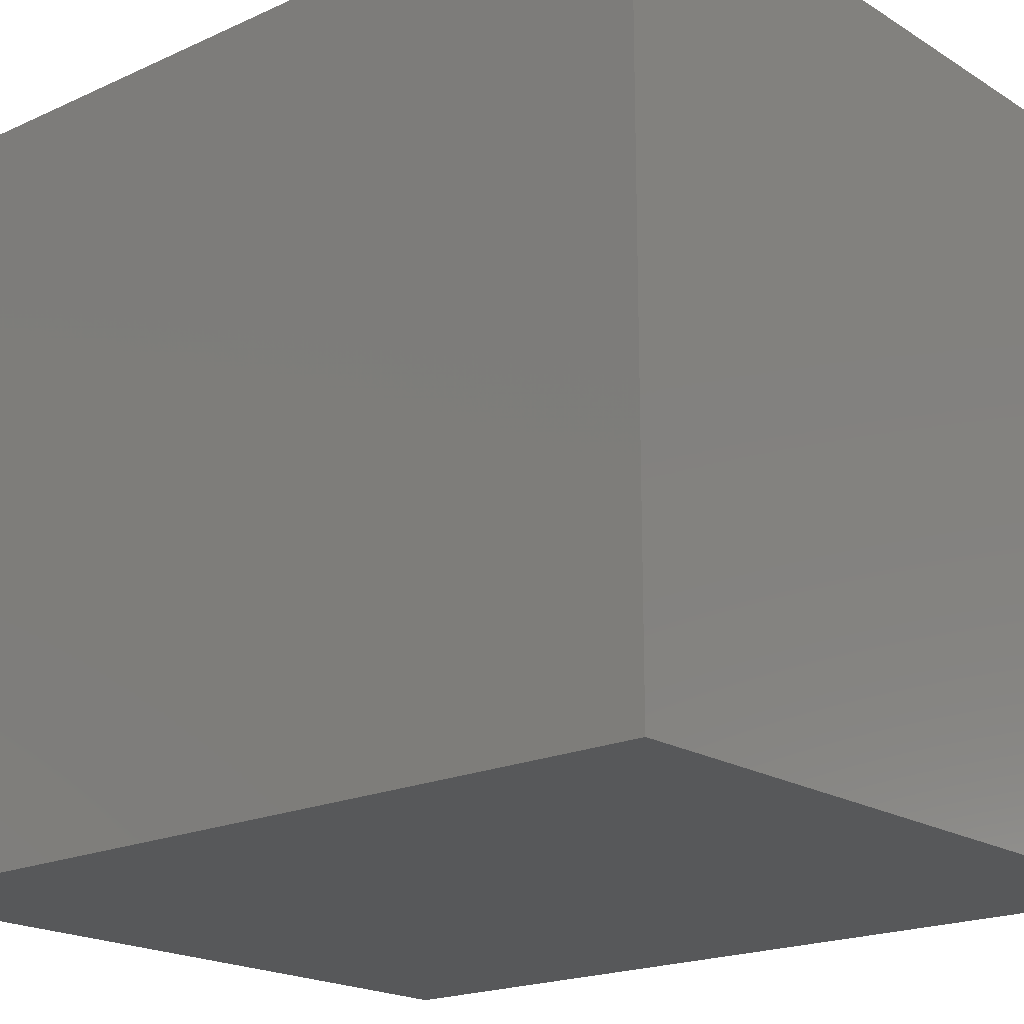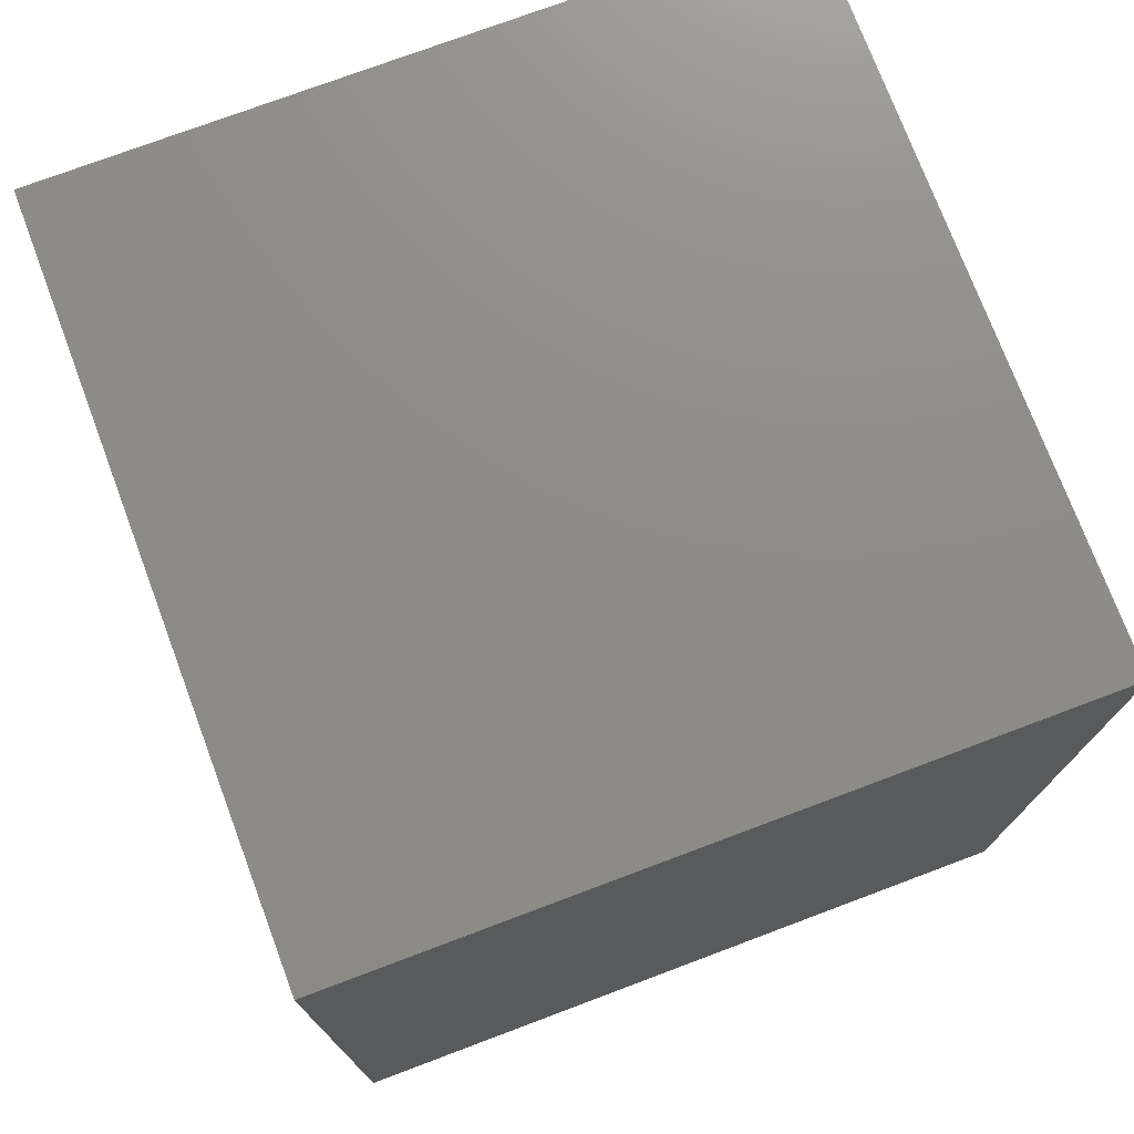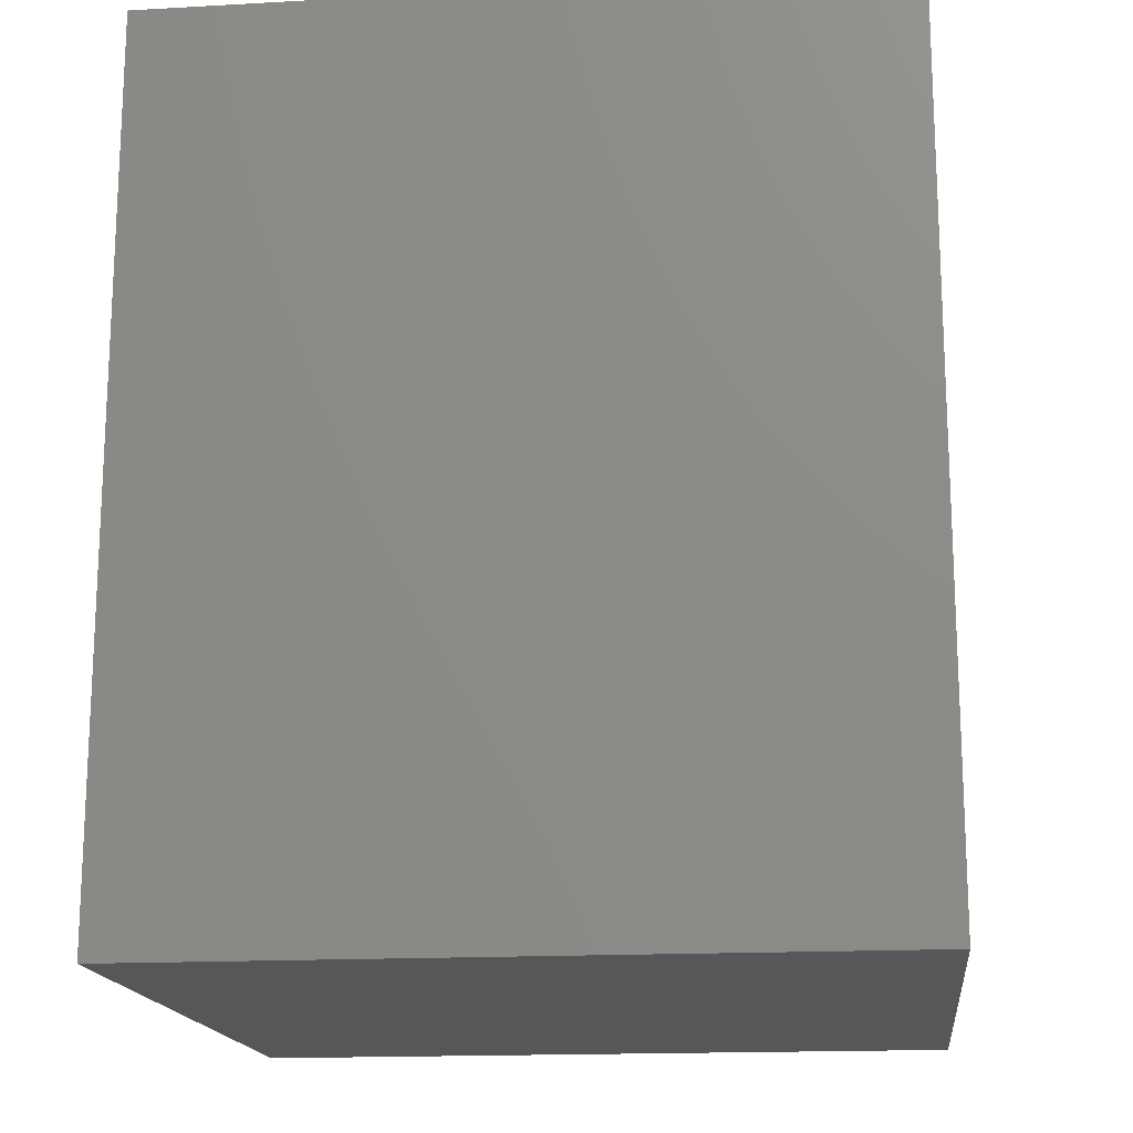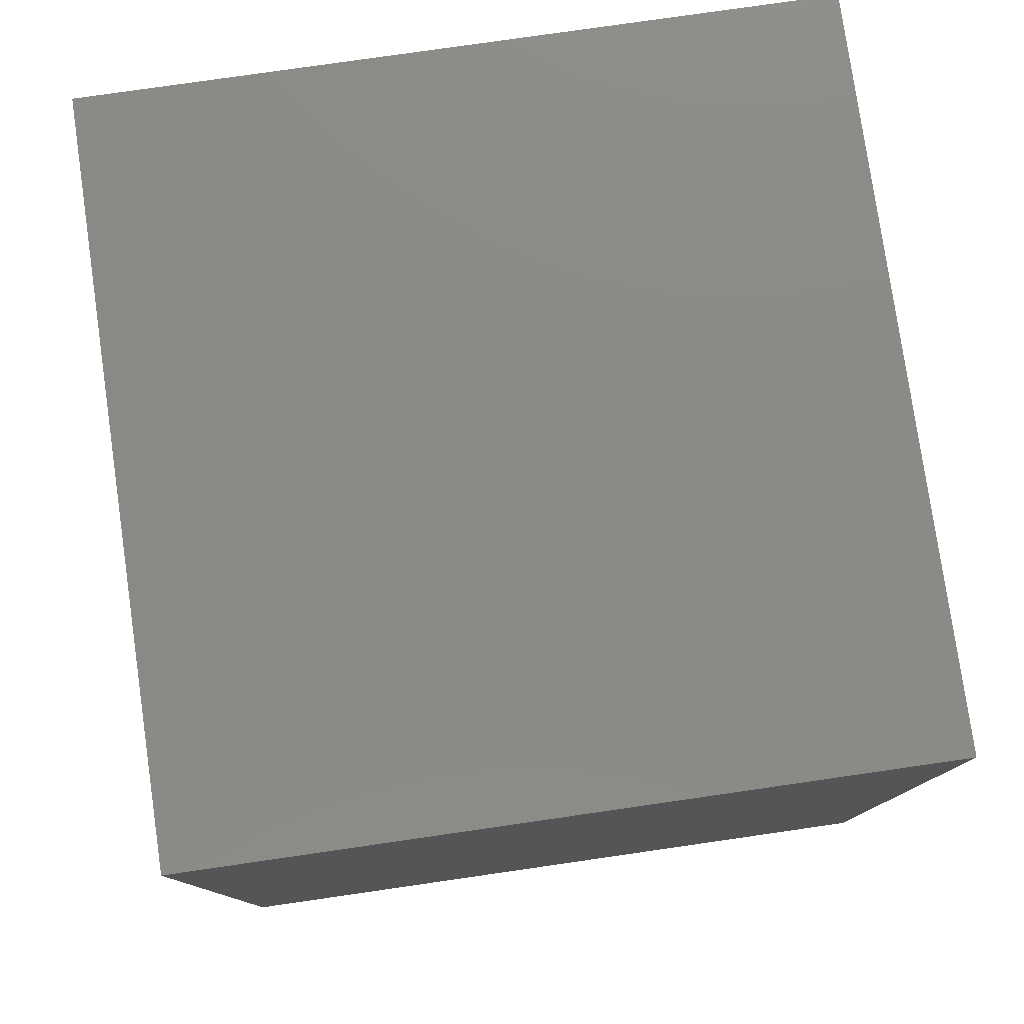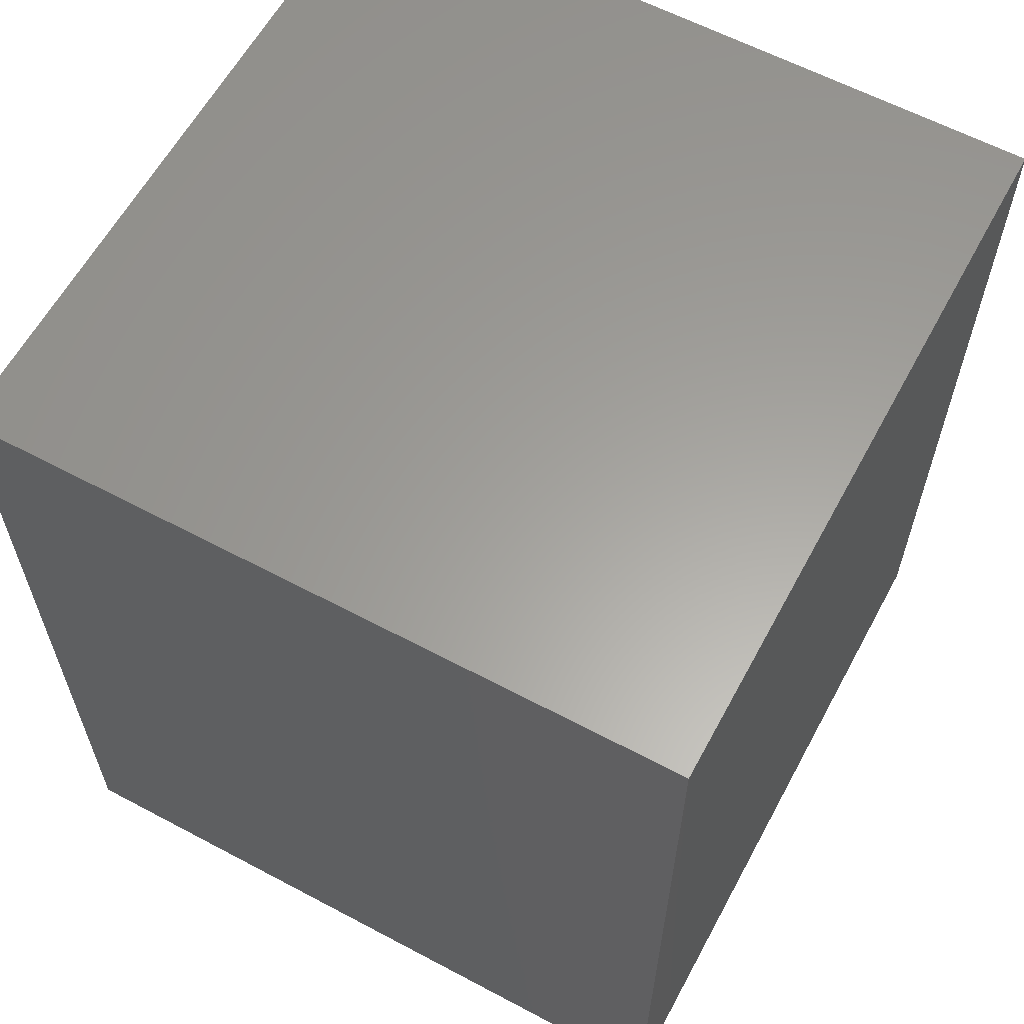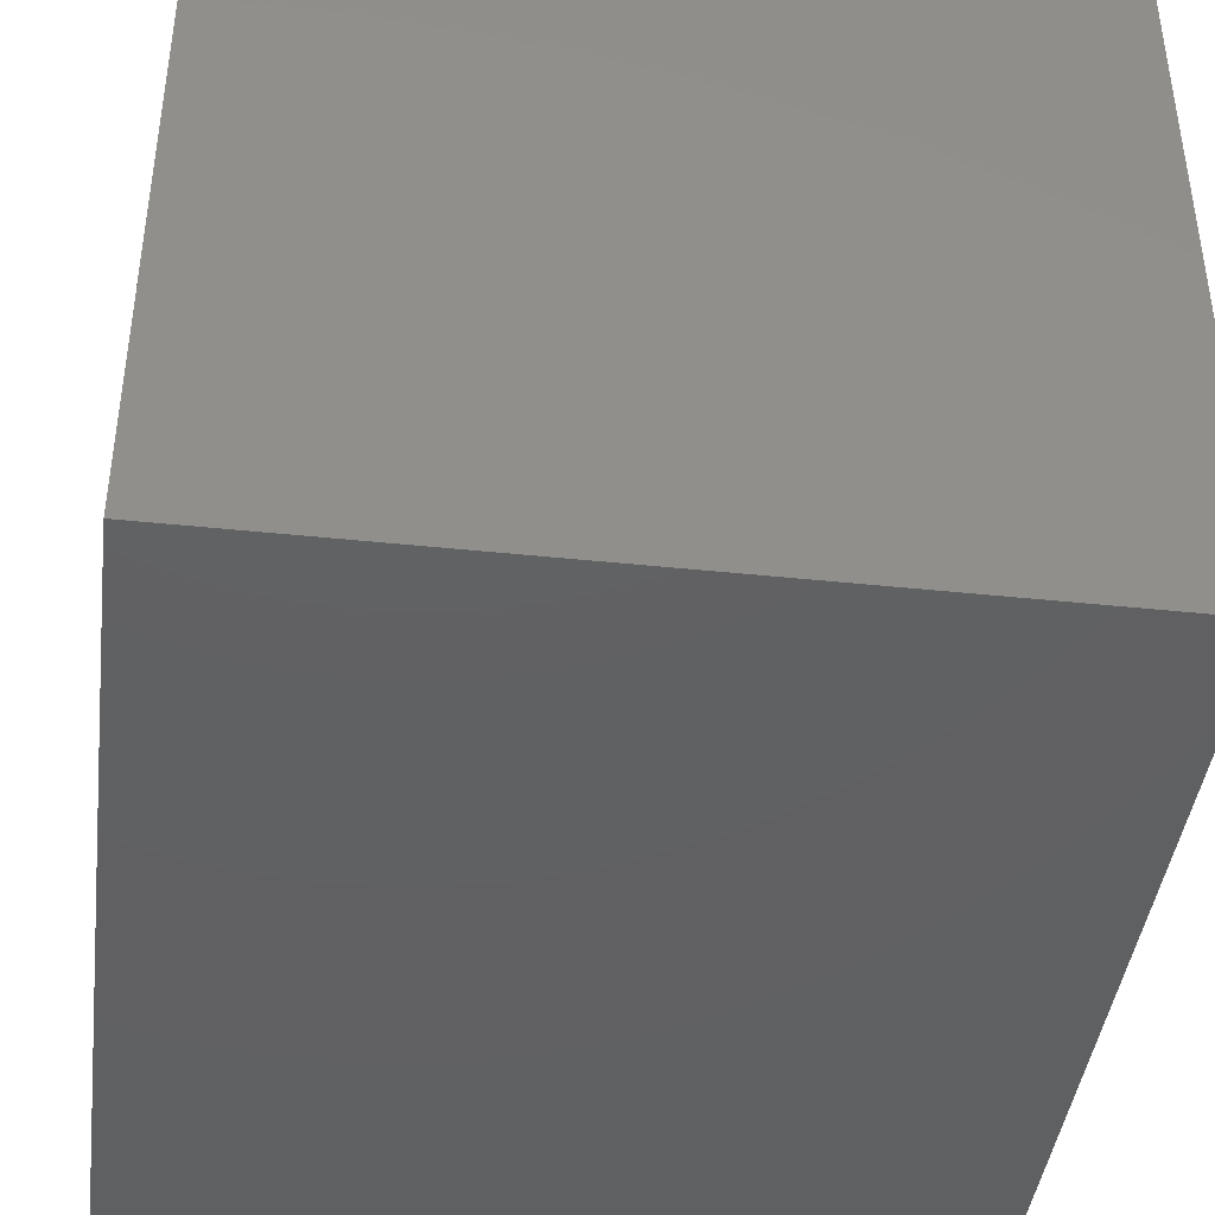
<metadata>
{"format":"stl","ext":"stl","renderer":"f3d","projection":"perspective","resolution":1024,"background":"white","views":[{"elev":-19.3,"azim":-49.3,"up":"+Y"},{"elev":74.8,"azim":-110.6,"up":"+Z"},{"elev":-16.6,"azim":96.5,"up":"+Z"},{"elev":78.8,"azim":171.8,"up":"+Z"},{"elev":61.2,"azim":-151.6,"up":"+Z"},{"elev":-42.4,"azim":-7.2,"up":"+Y"}]}
</metadata>
<code>
# stl→obj: 8 verts, 12 faces
v 0.625 0.375 -0.05
v 0.375 0.375 -0.05
v 0.375 0.625 -0.05
v 0.625 0.375 0.25
v 0.375 0.375 0.25
v 0.625 0.625 -0.05
v 0.375 0.625 0.25
v 0.625 0.625 0.25
f 1 2 3
f 2 1 4
f 3 2 5
f 4 5 2
f 3 6 1
f 4 1 6
f 6 3 7
f 7 8 6
f 6 8 4
f 5 7 3
f 4 8 7
f 7 5 4

</code>
